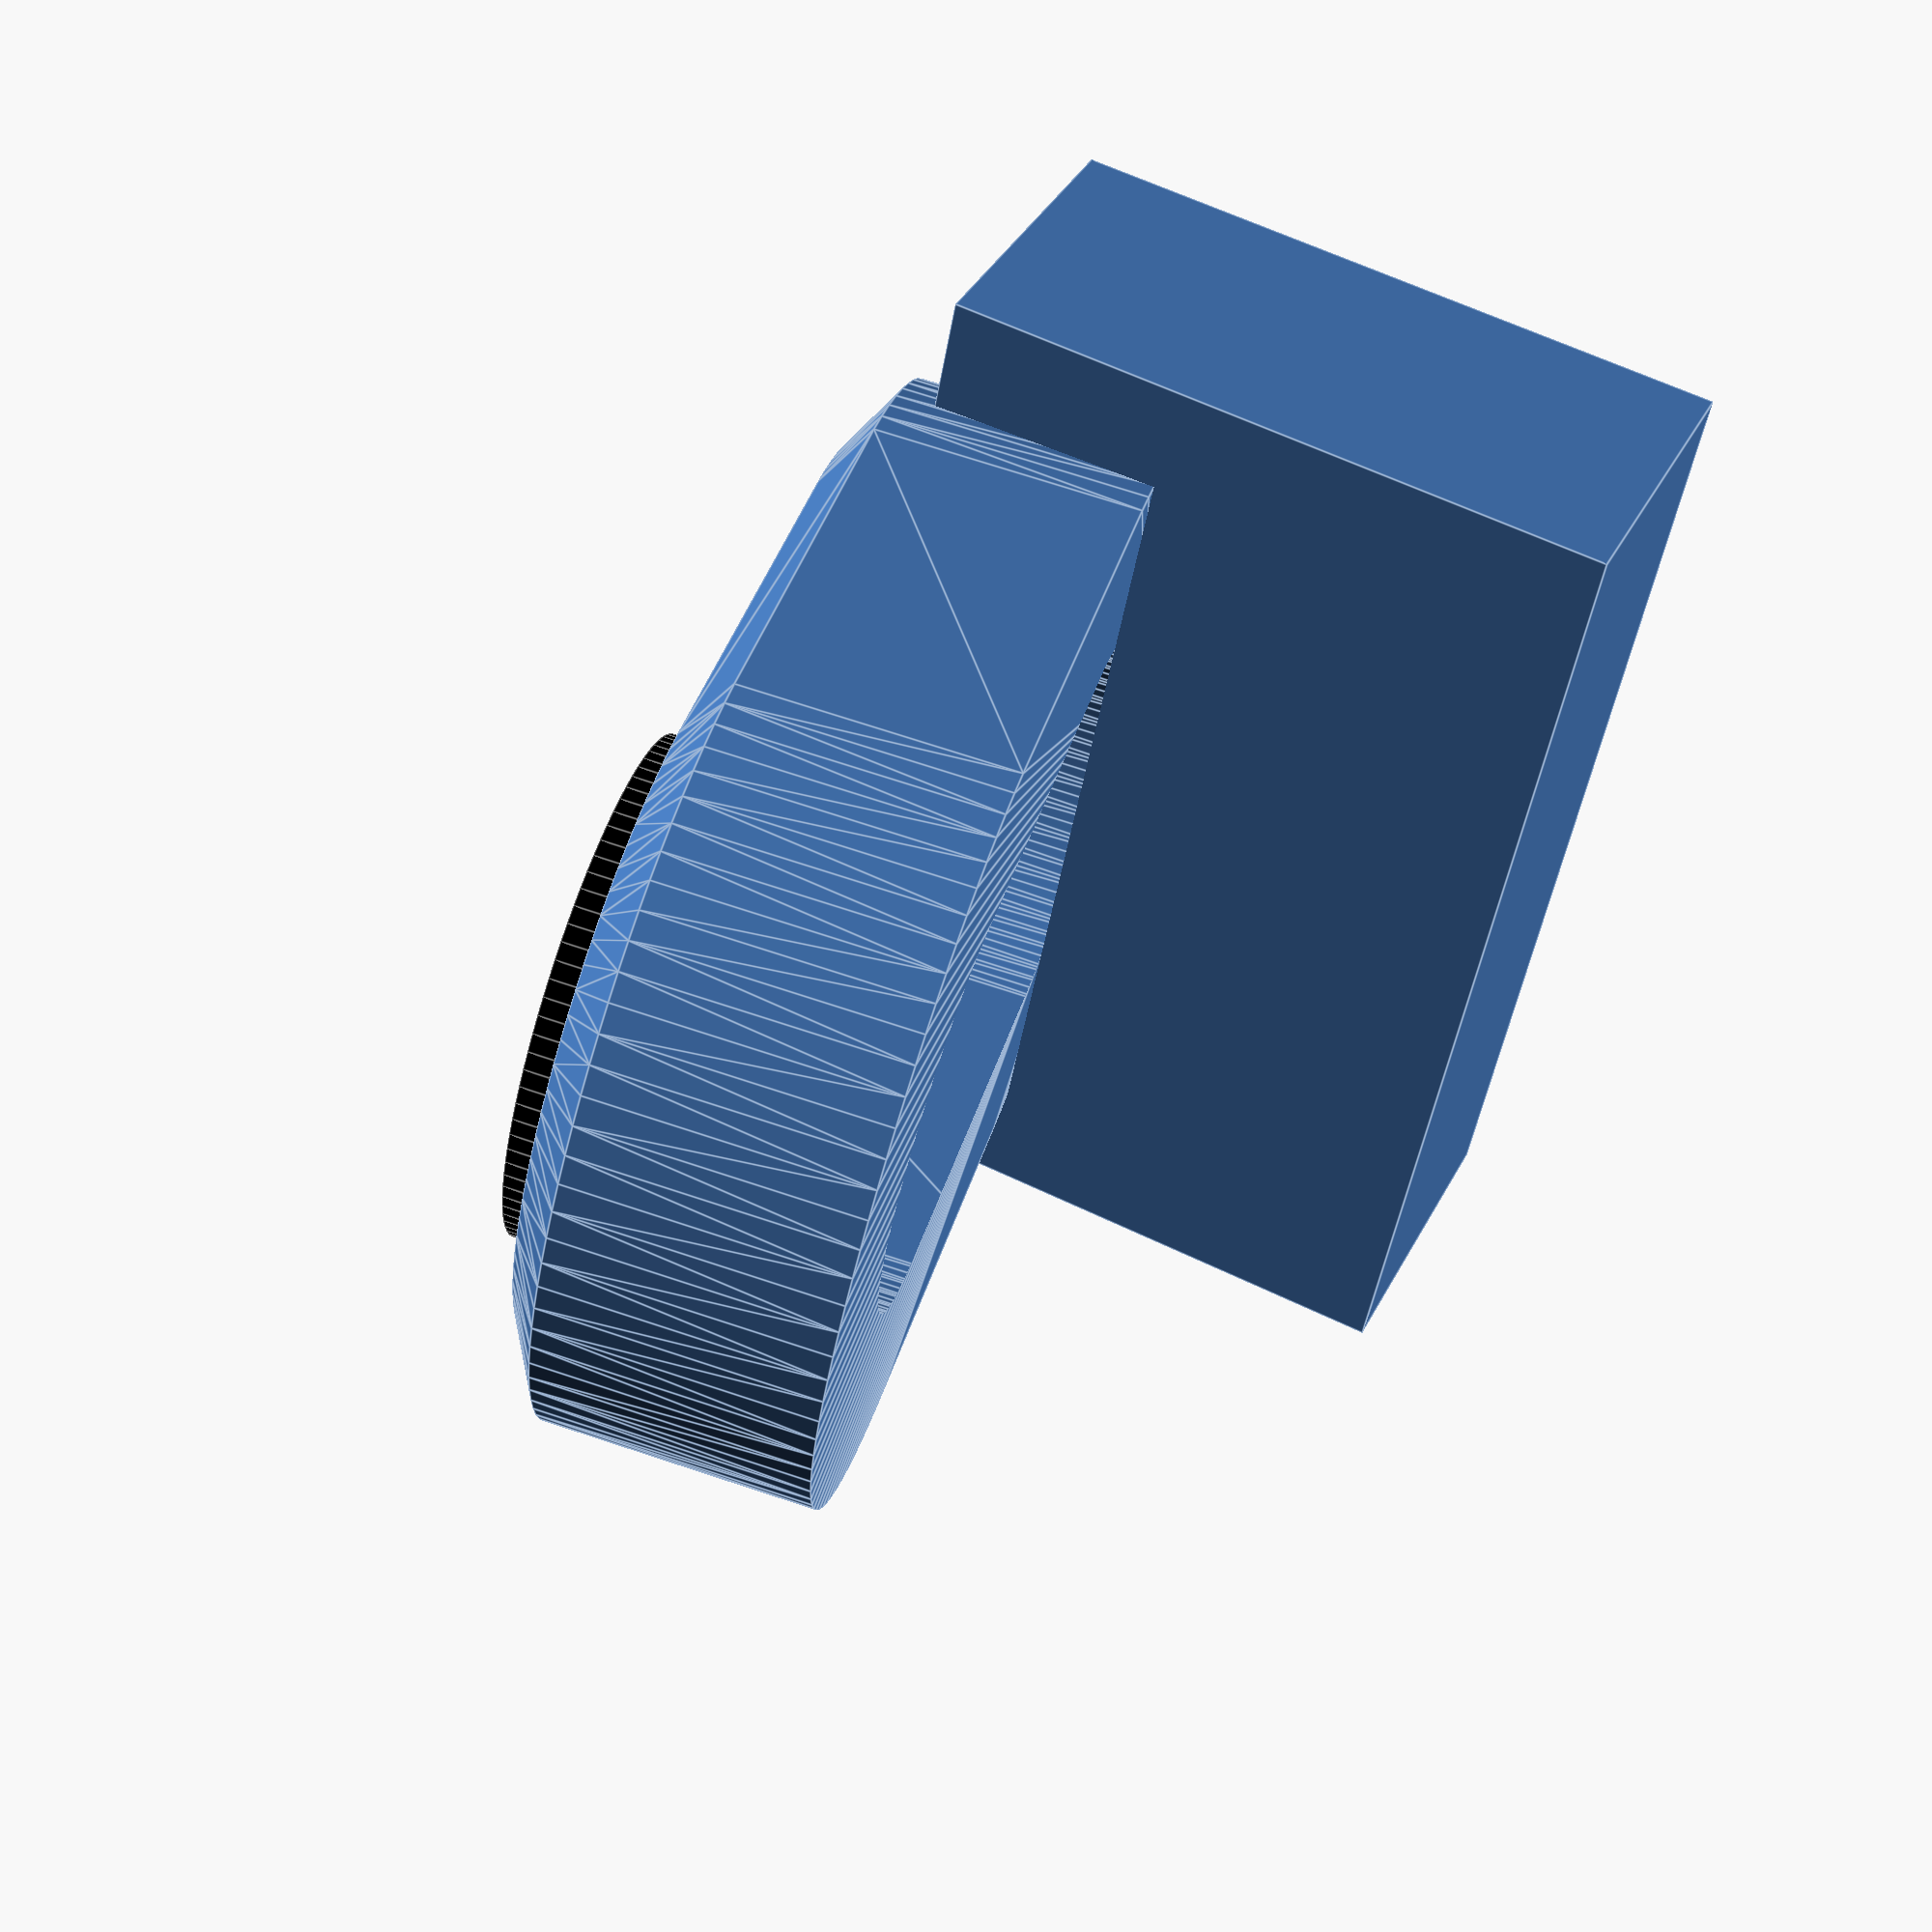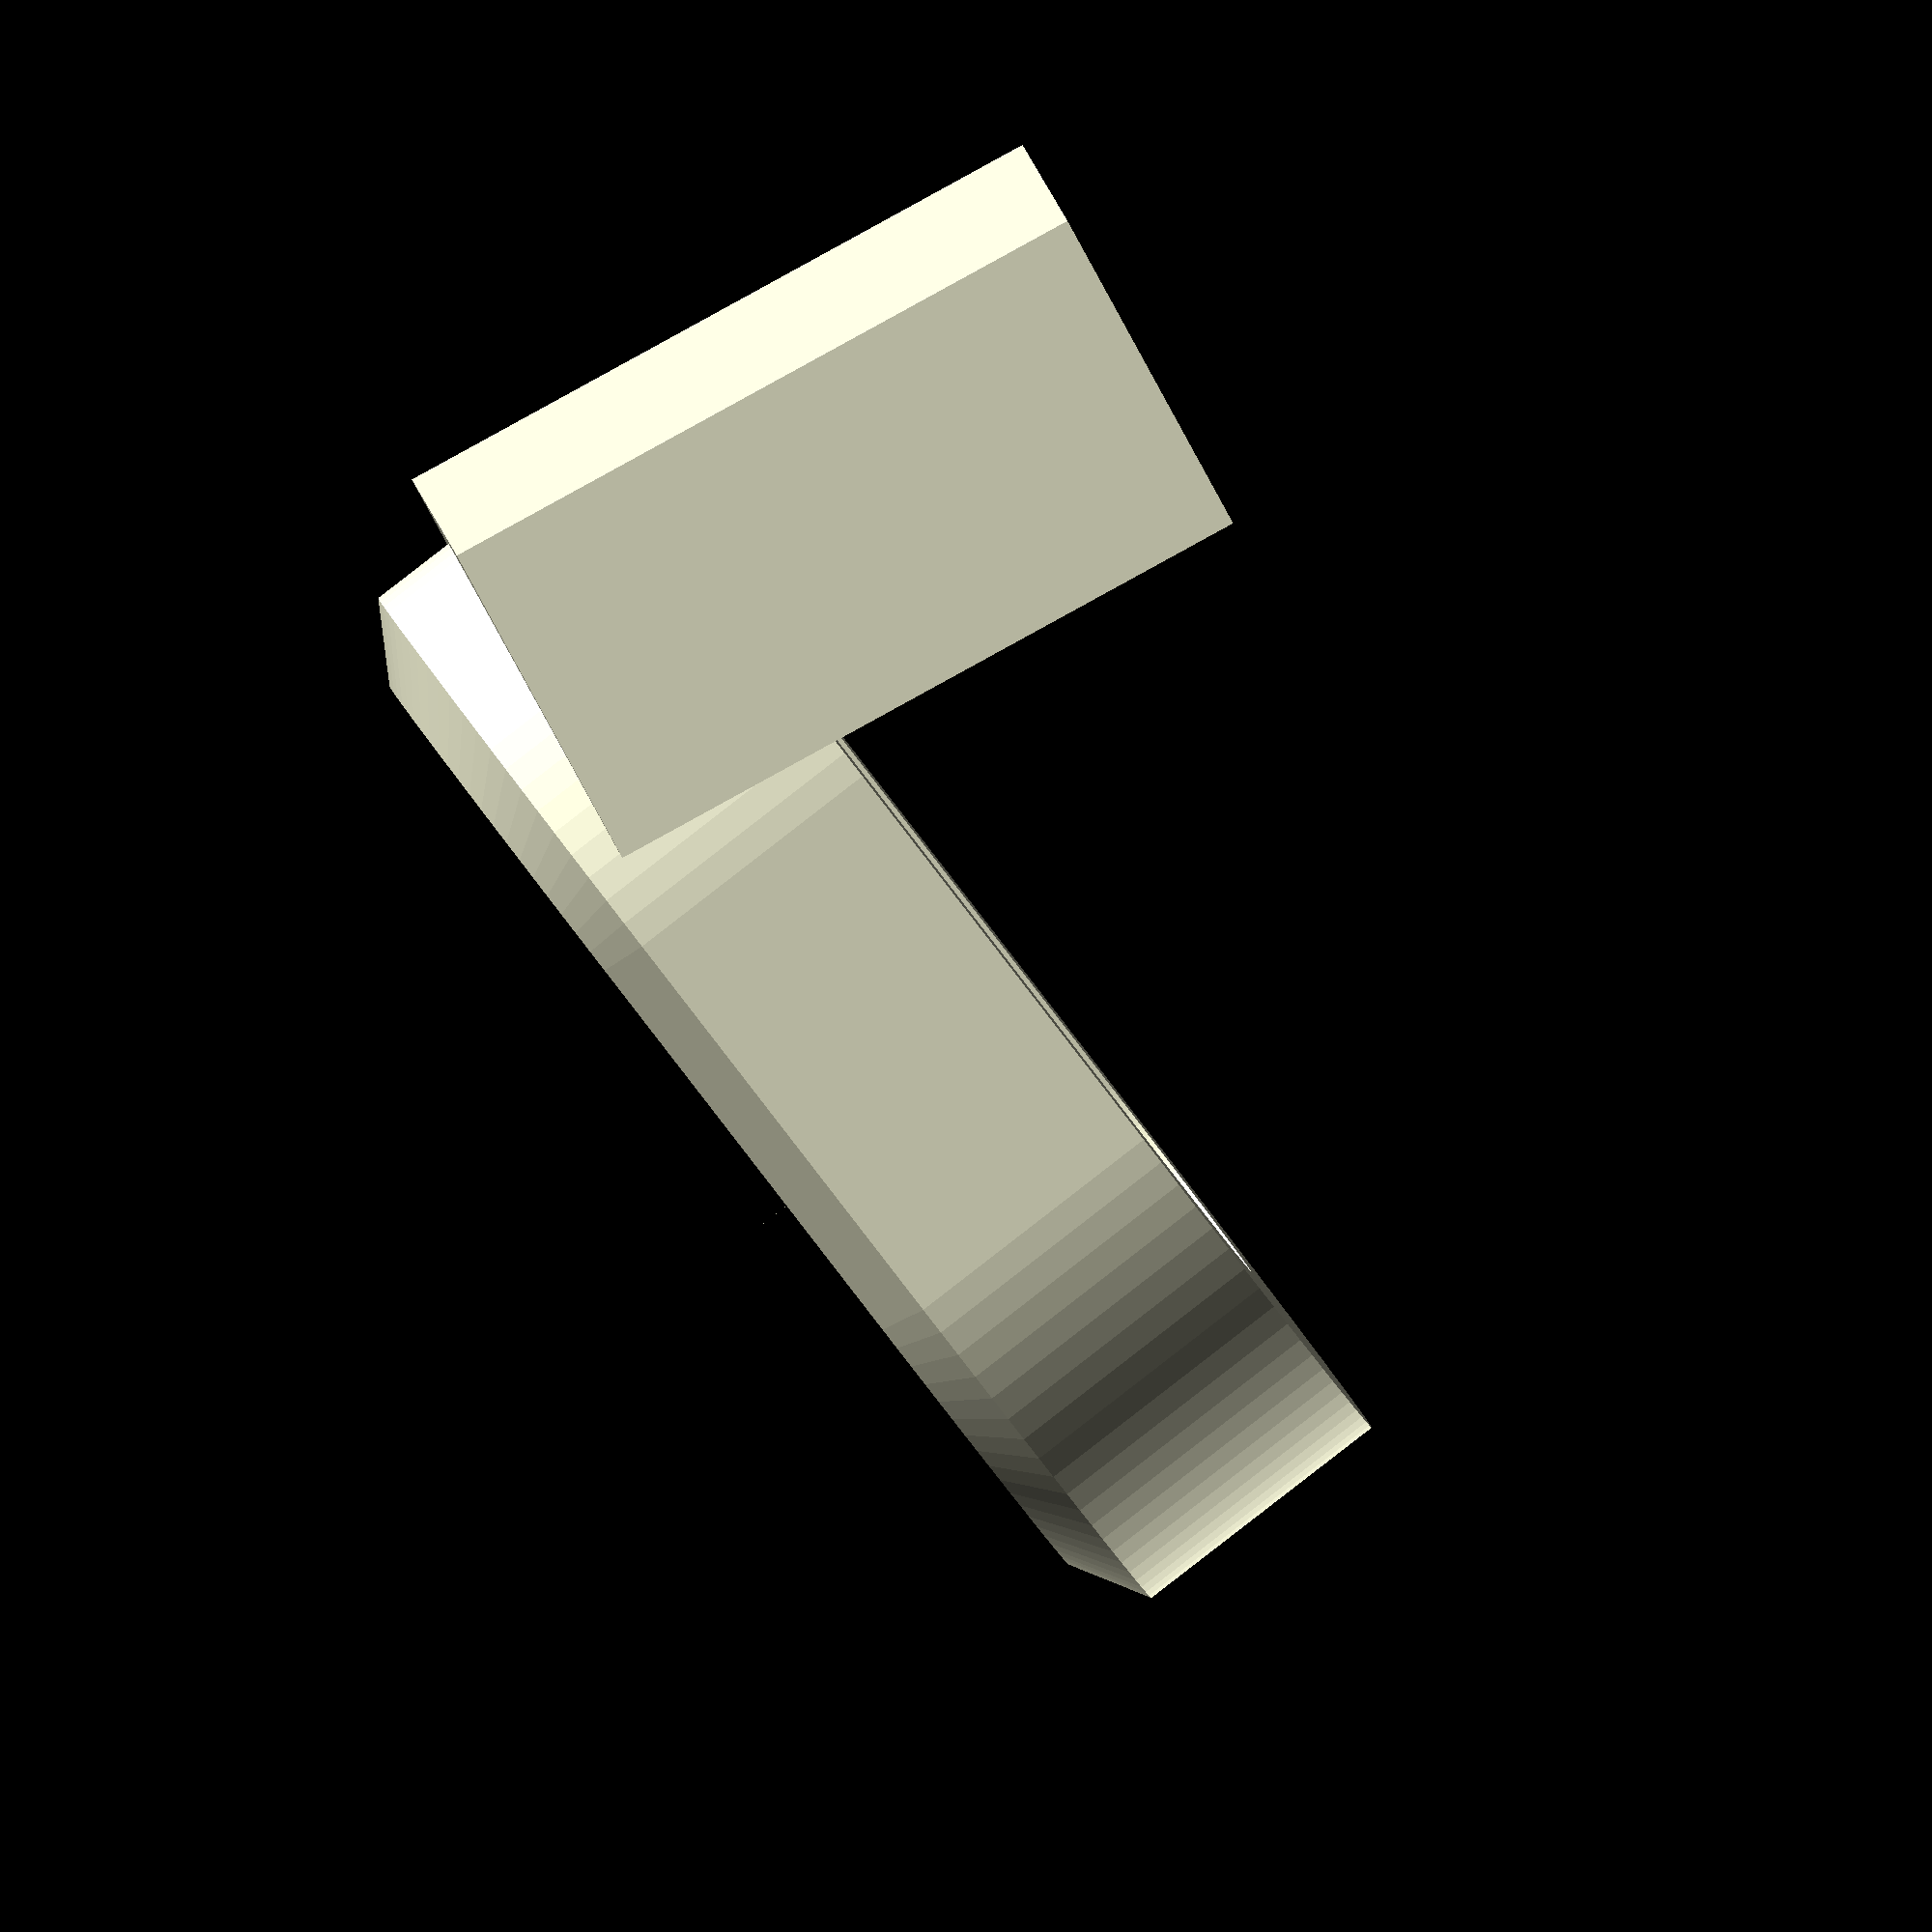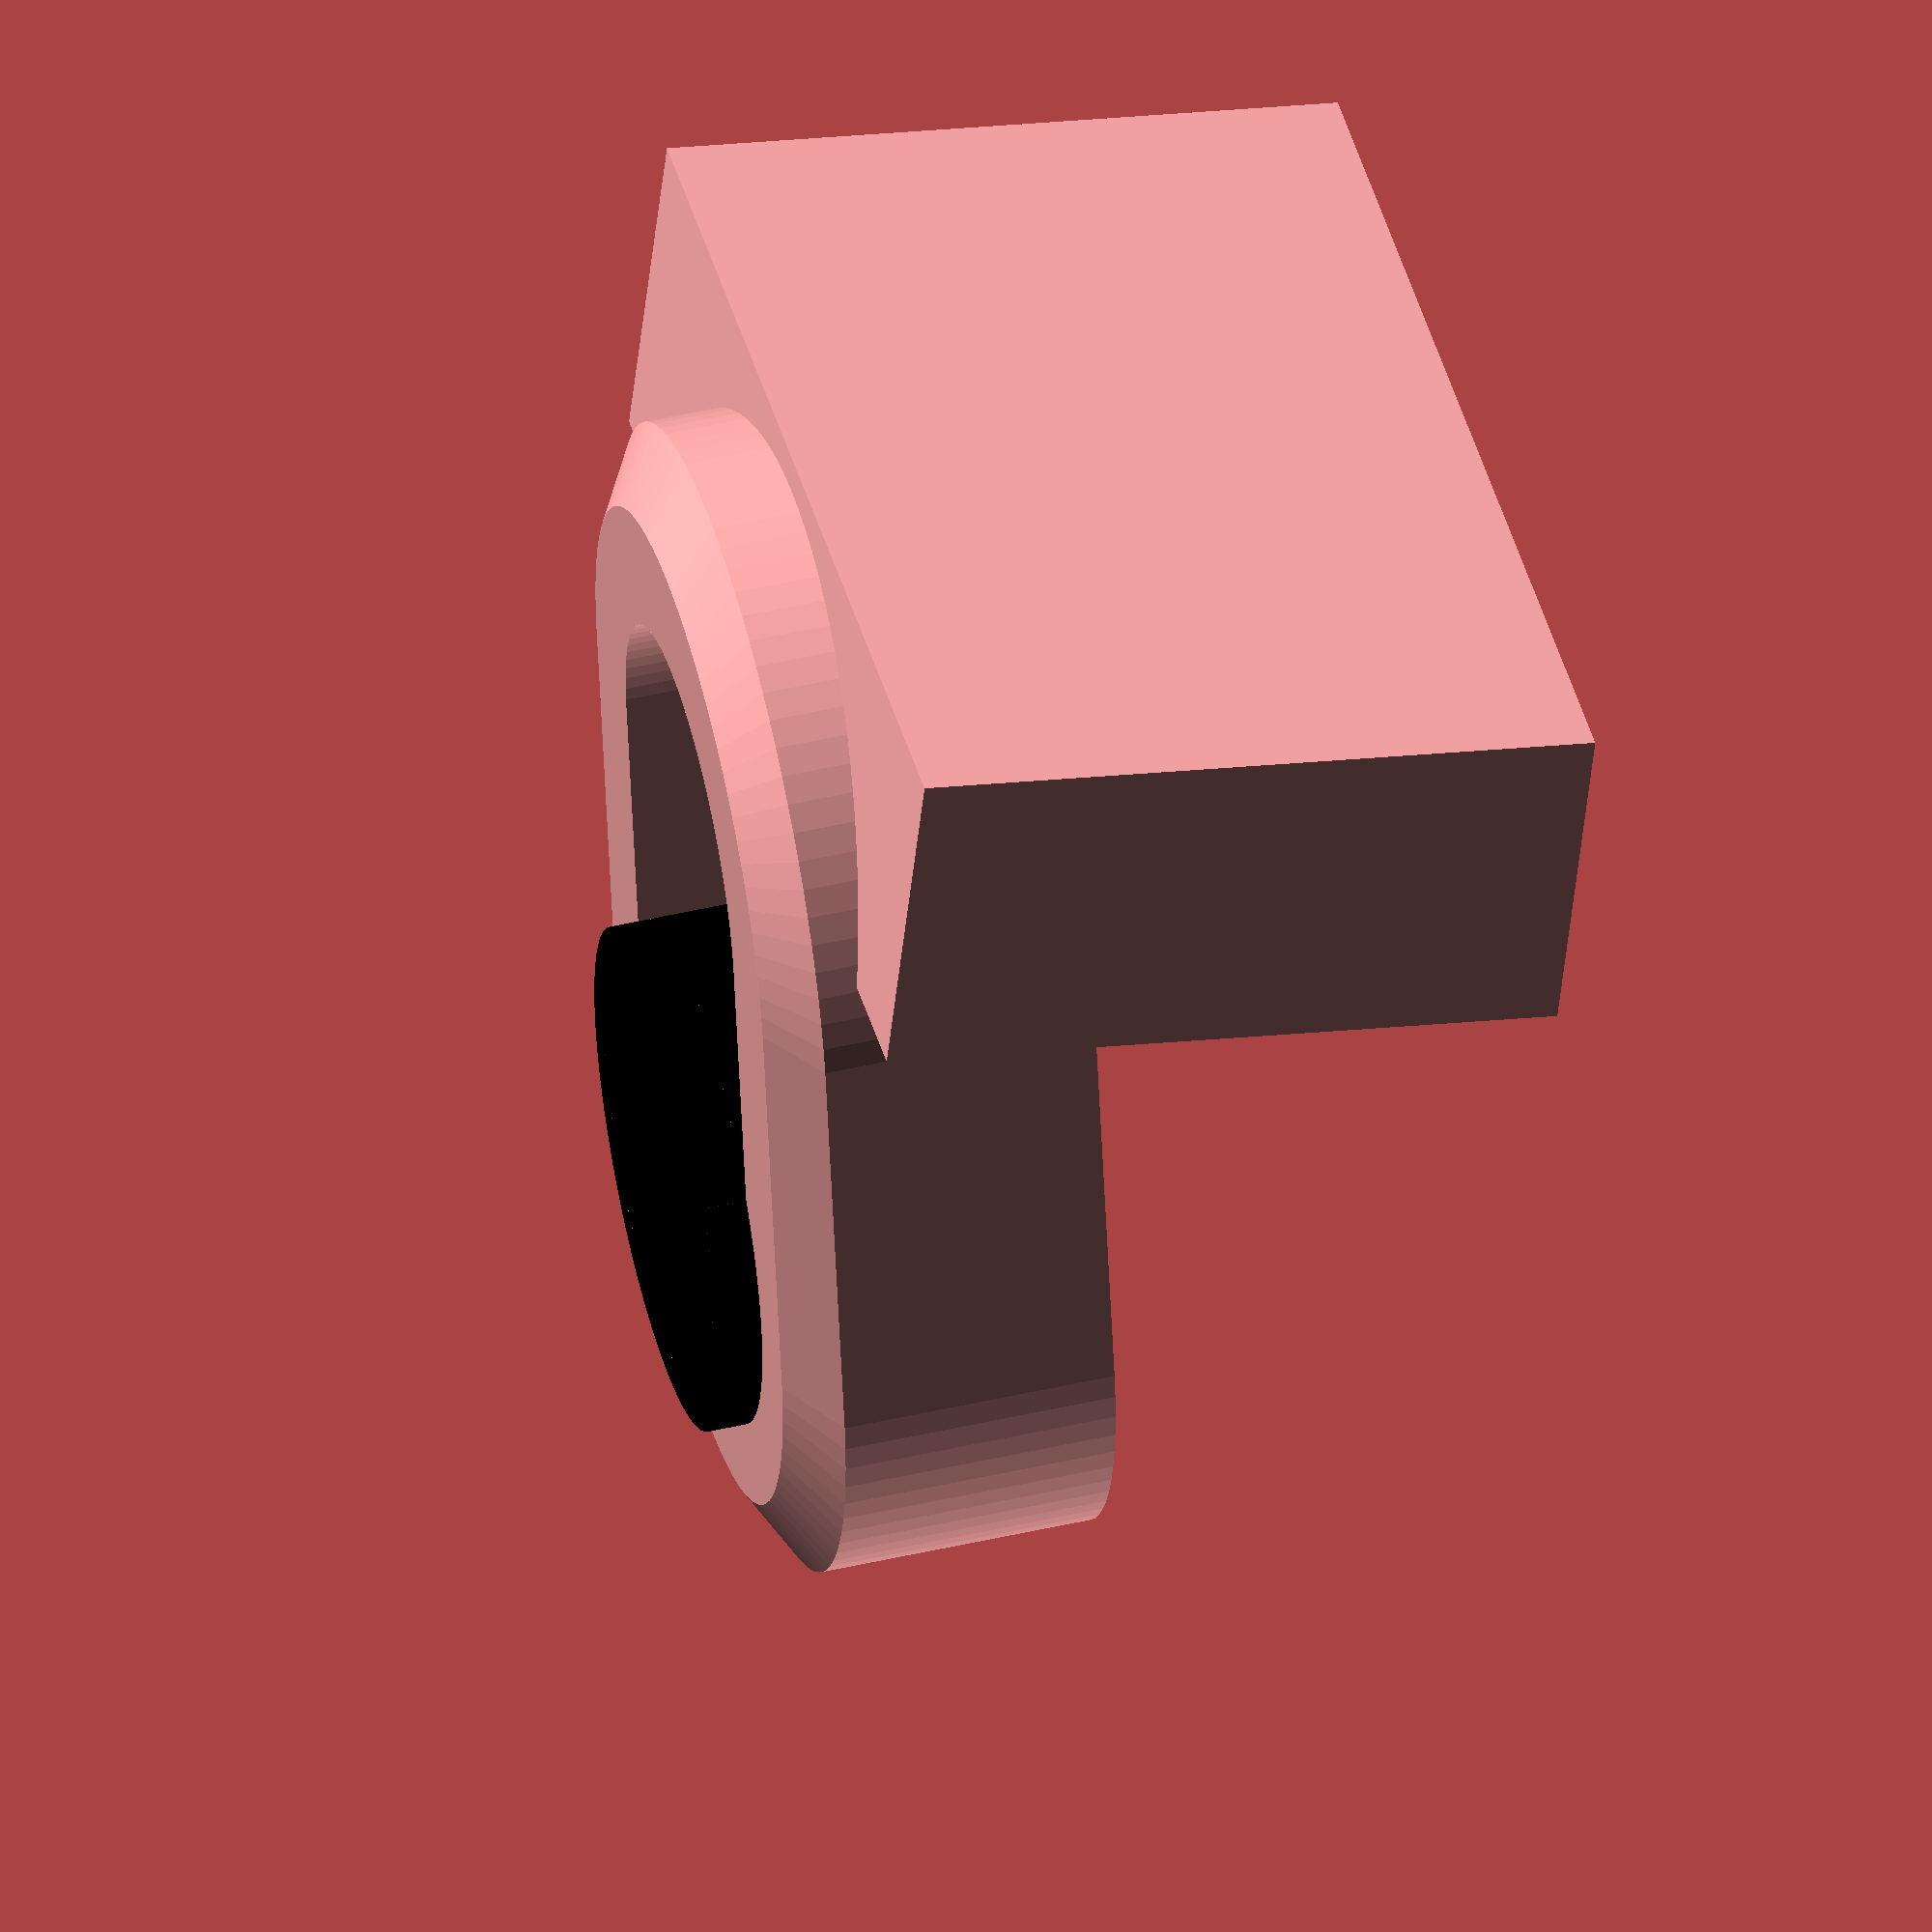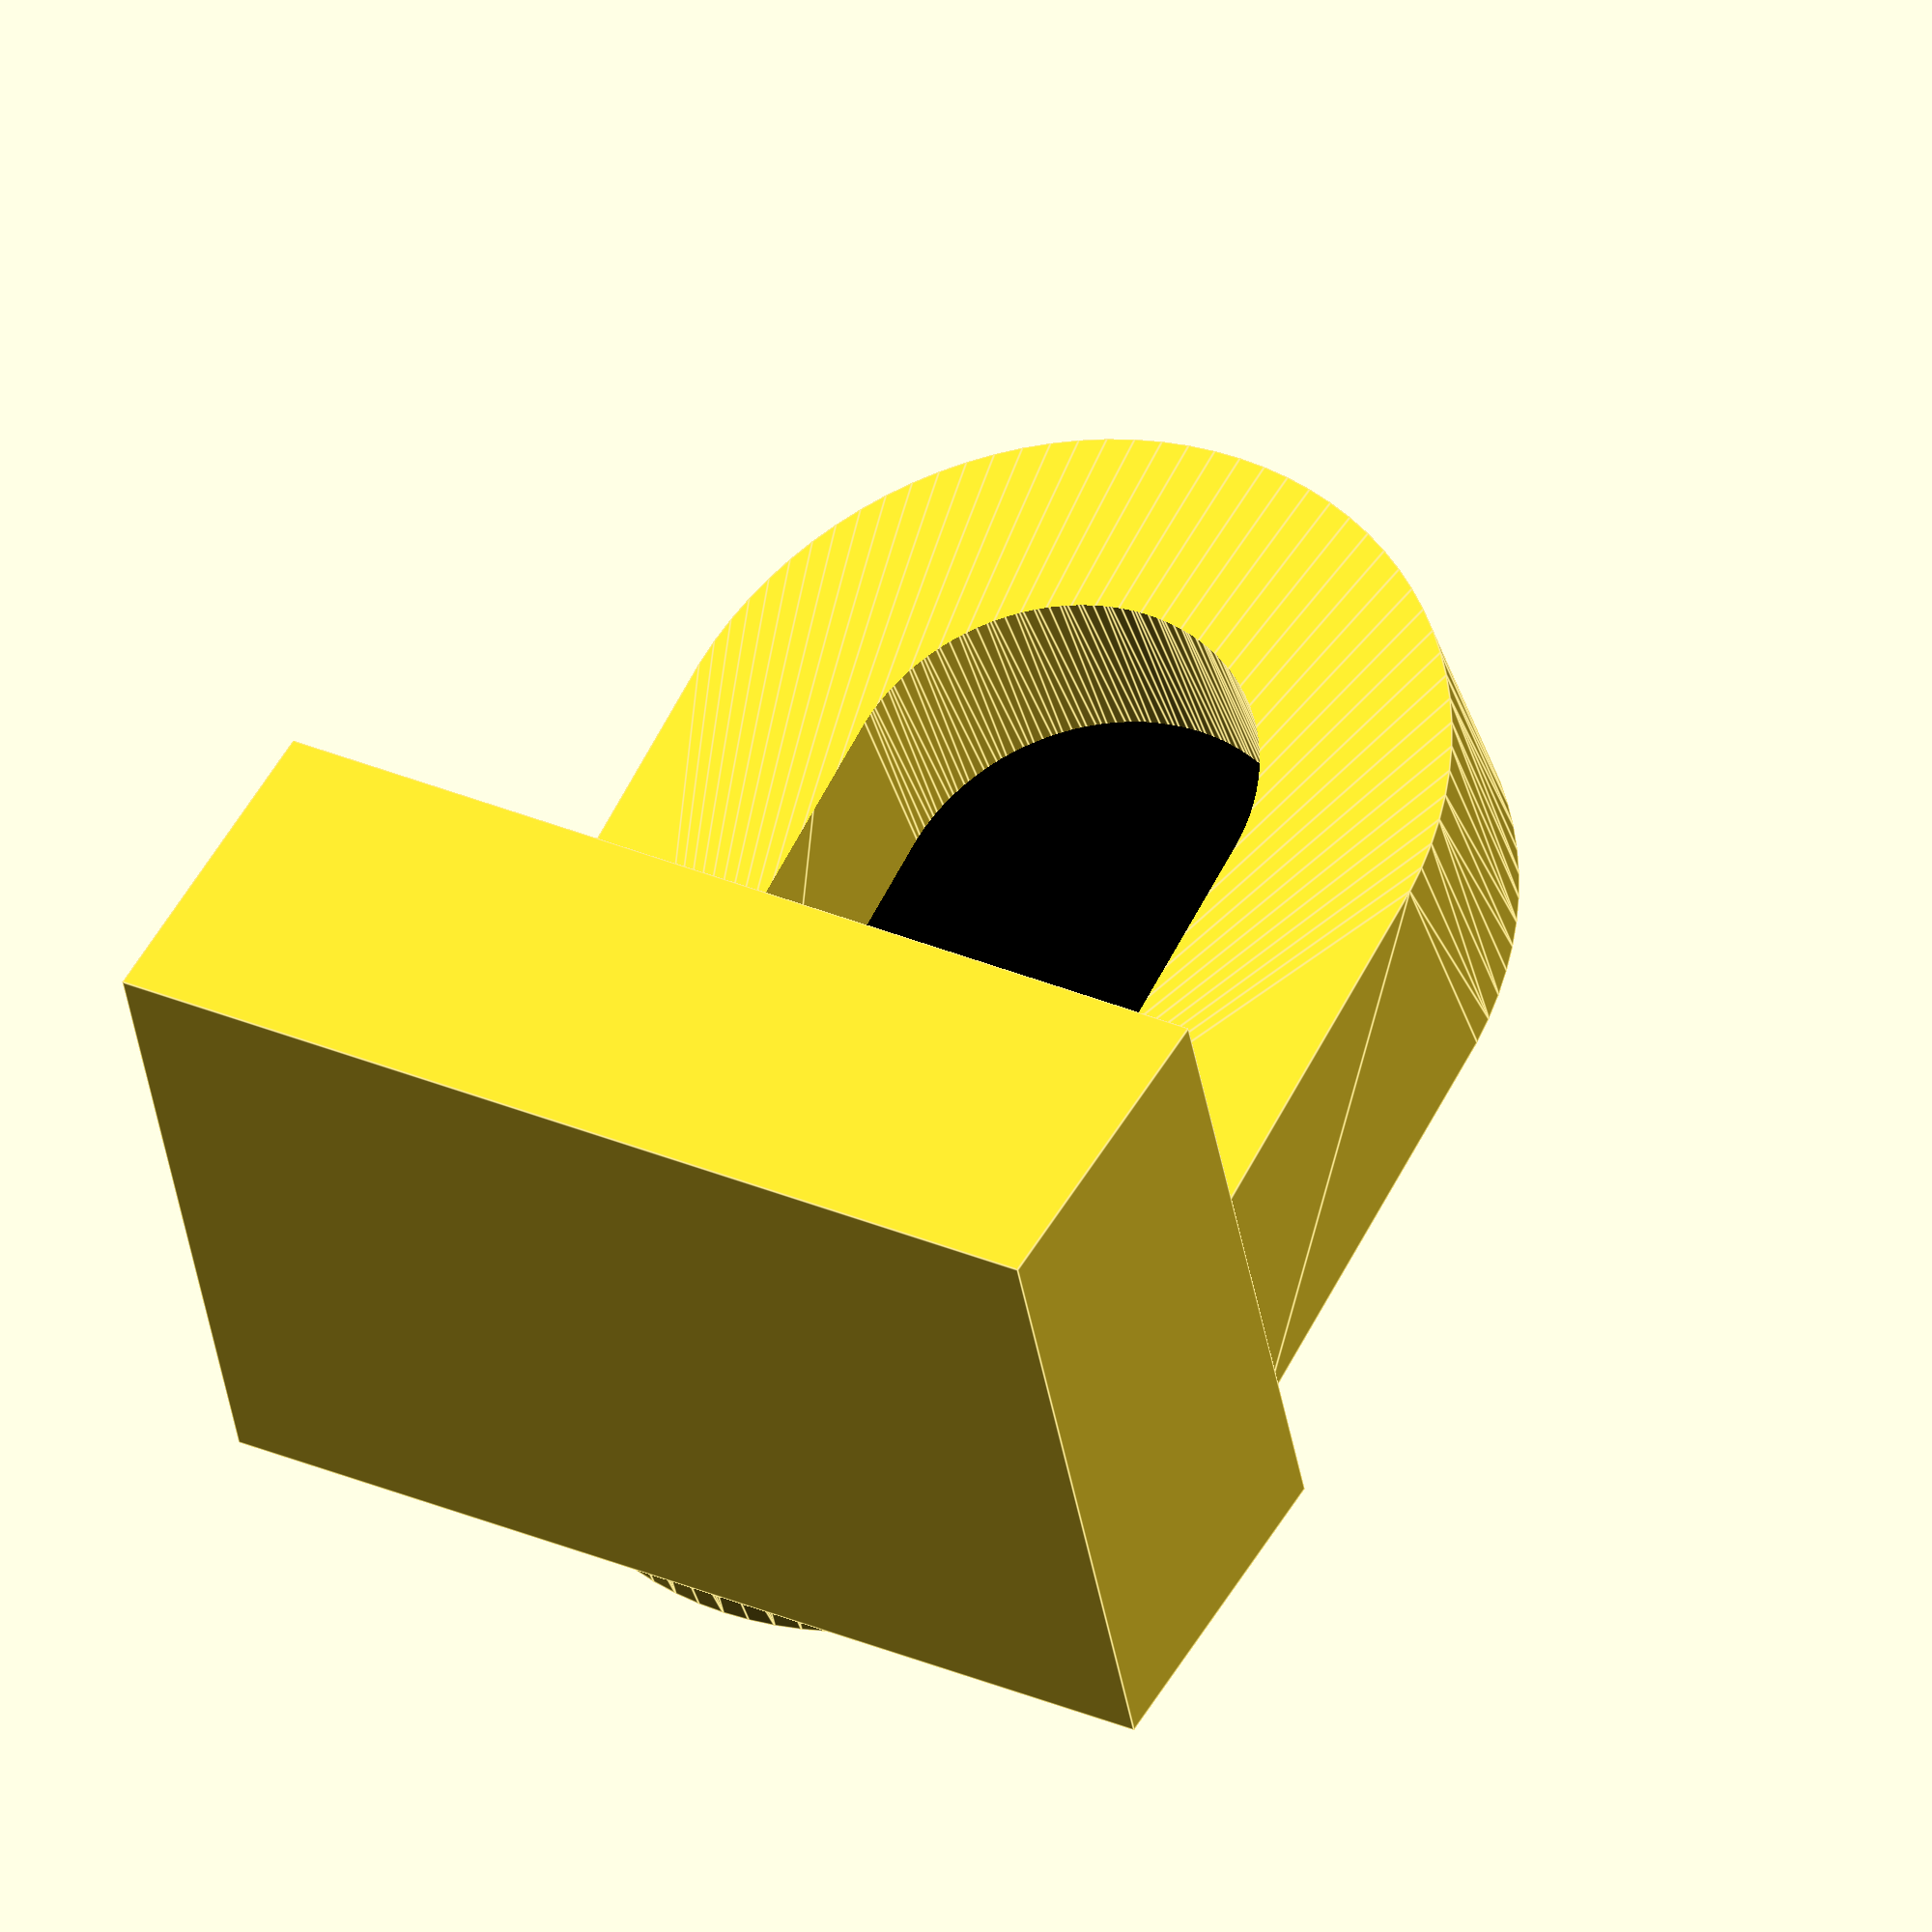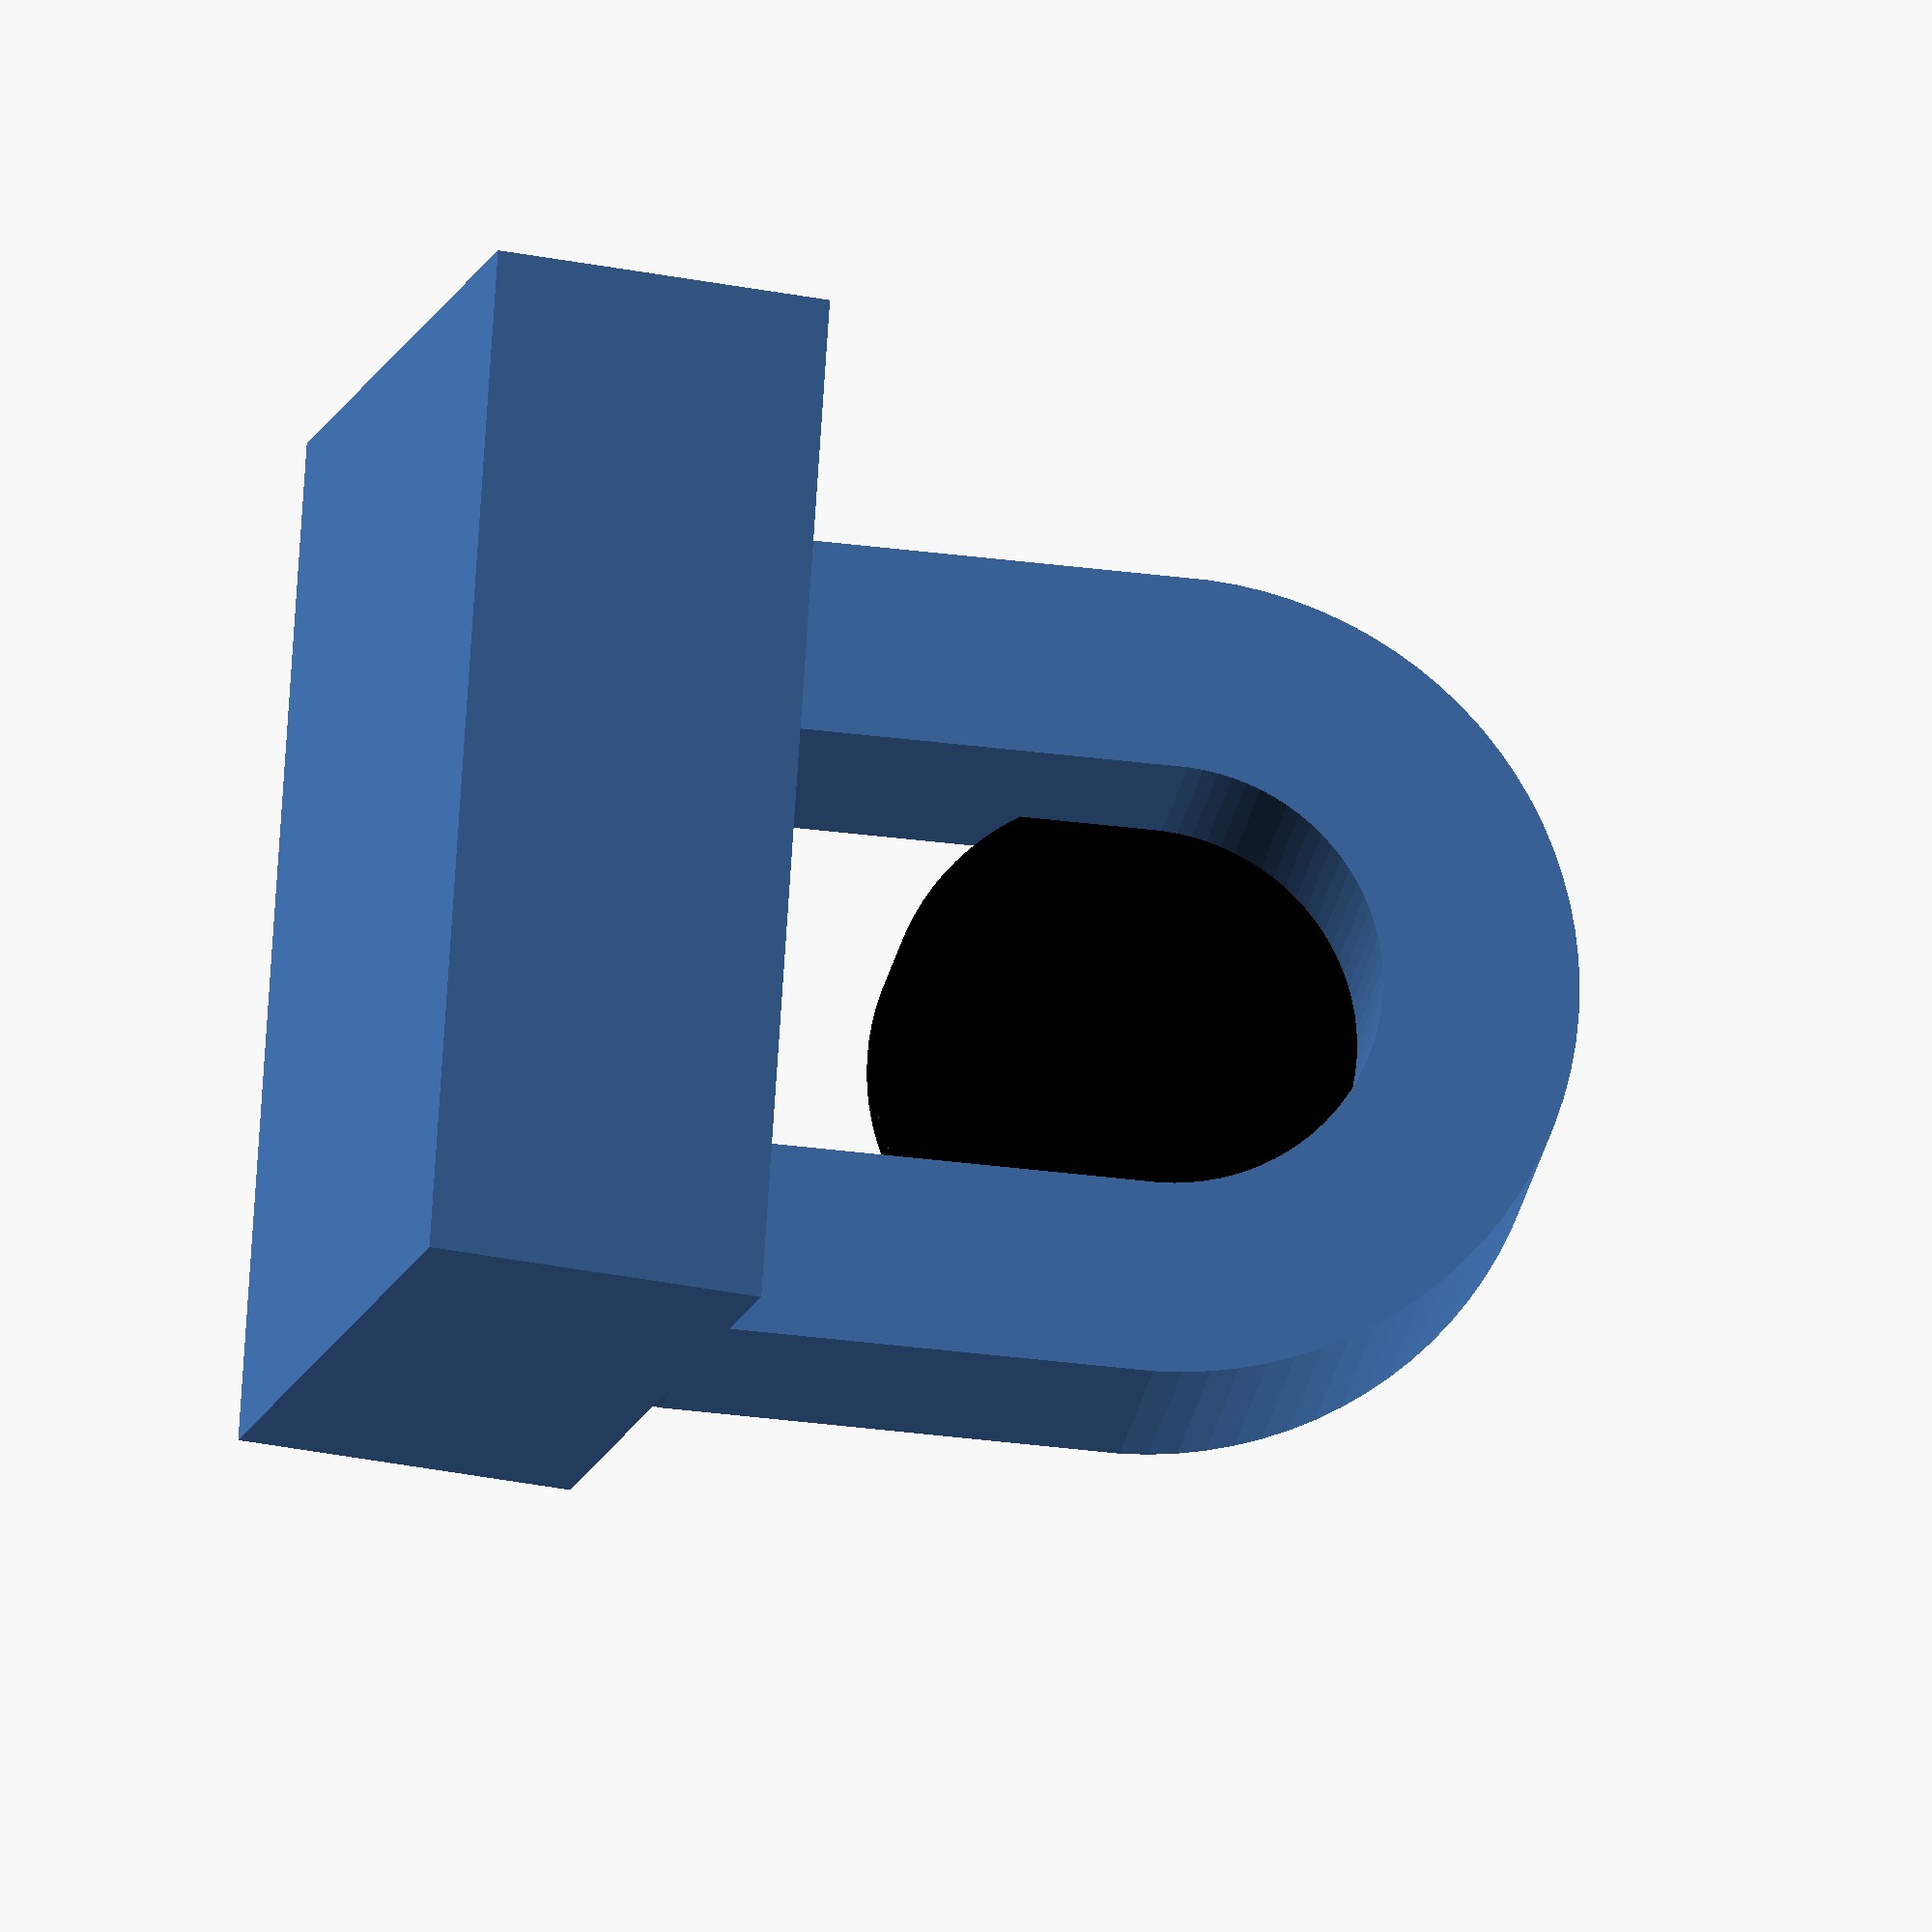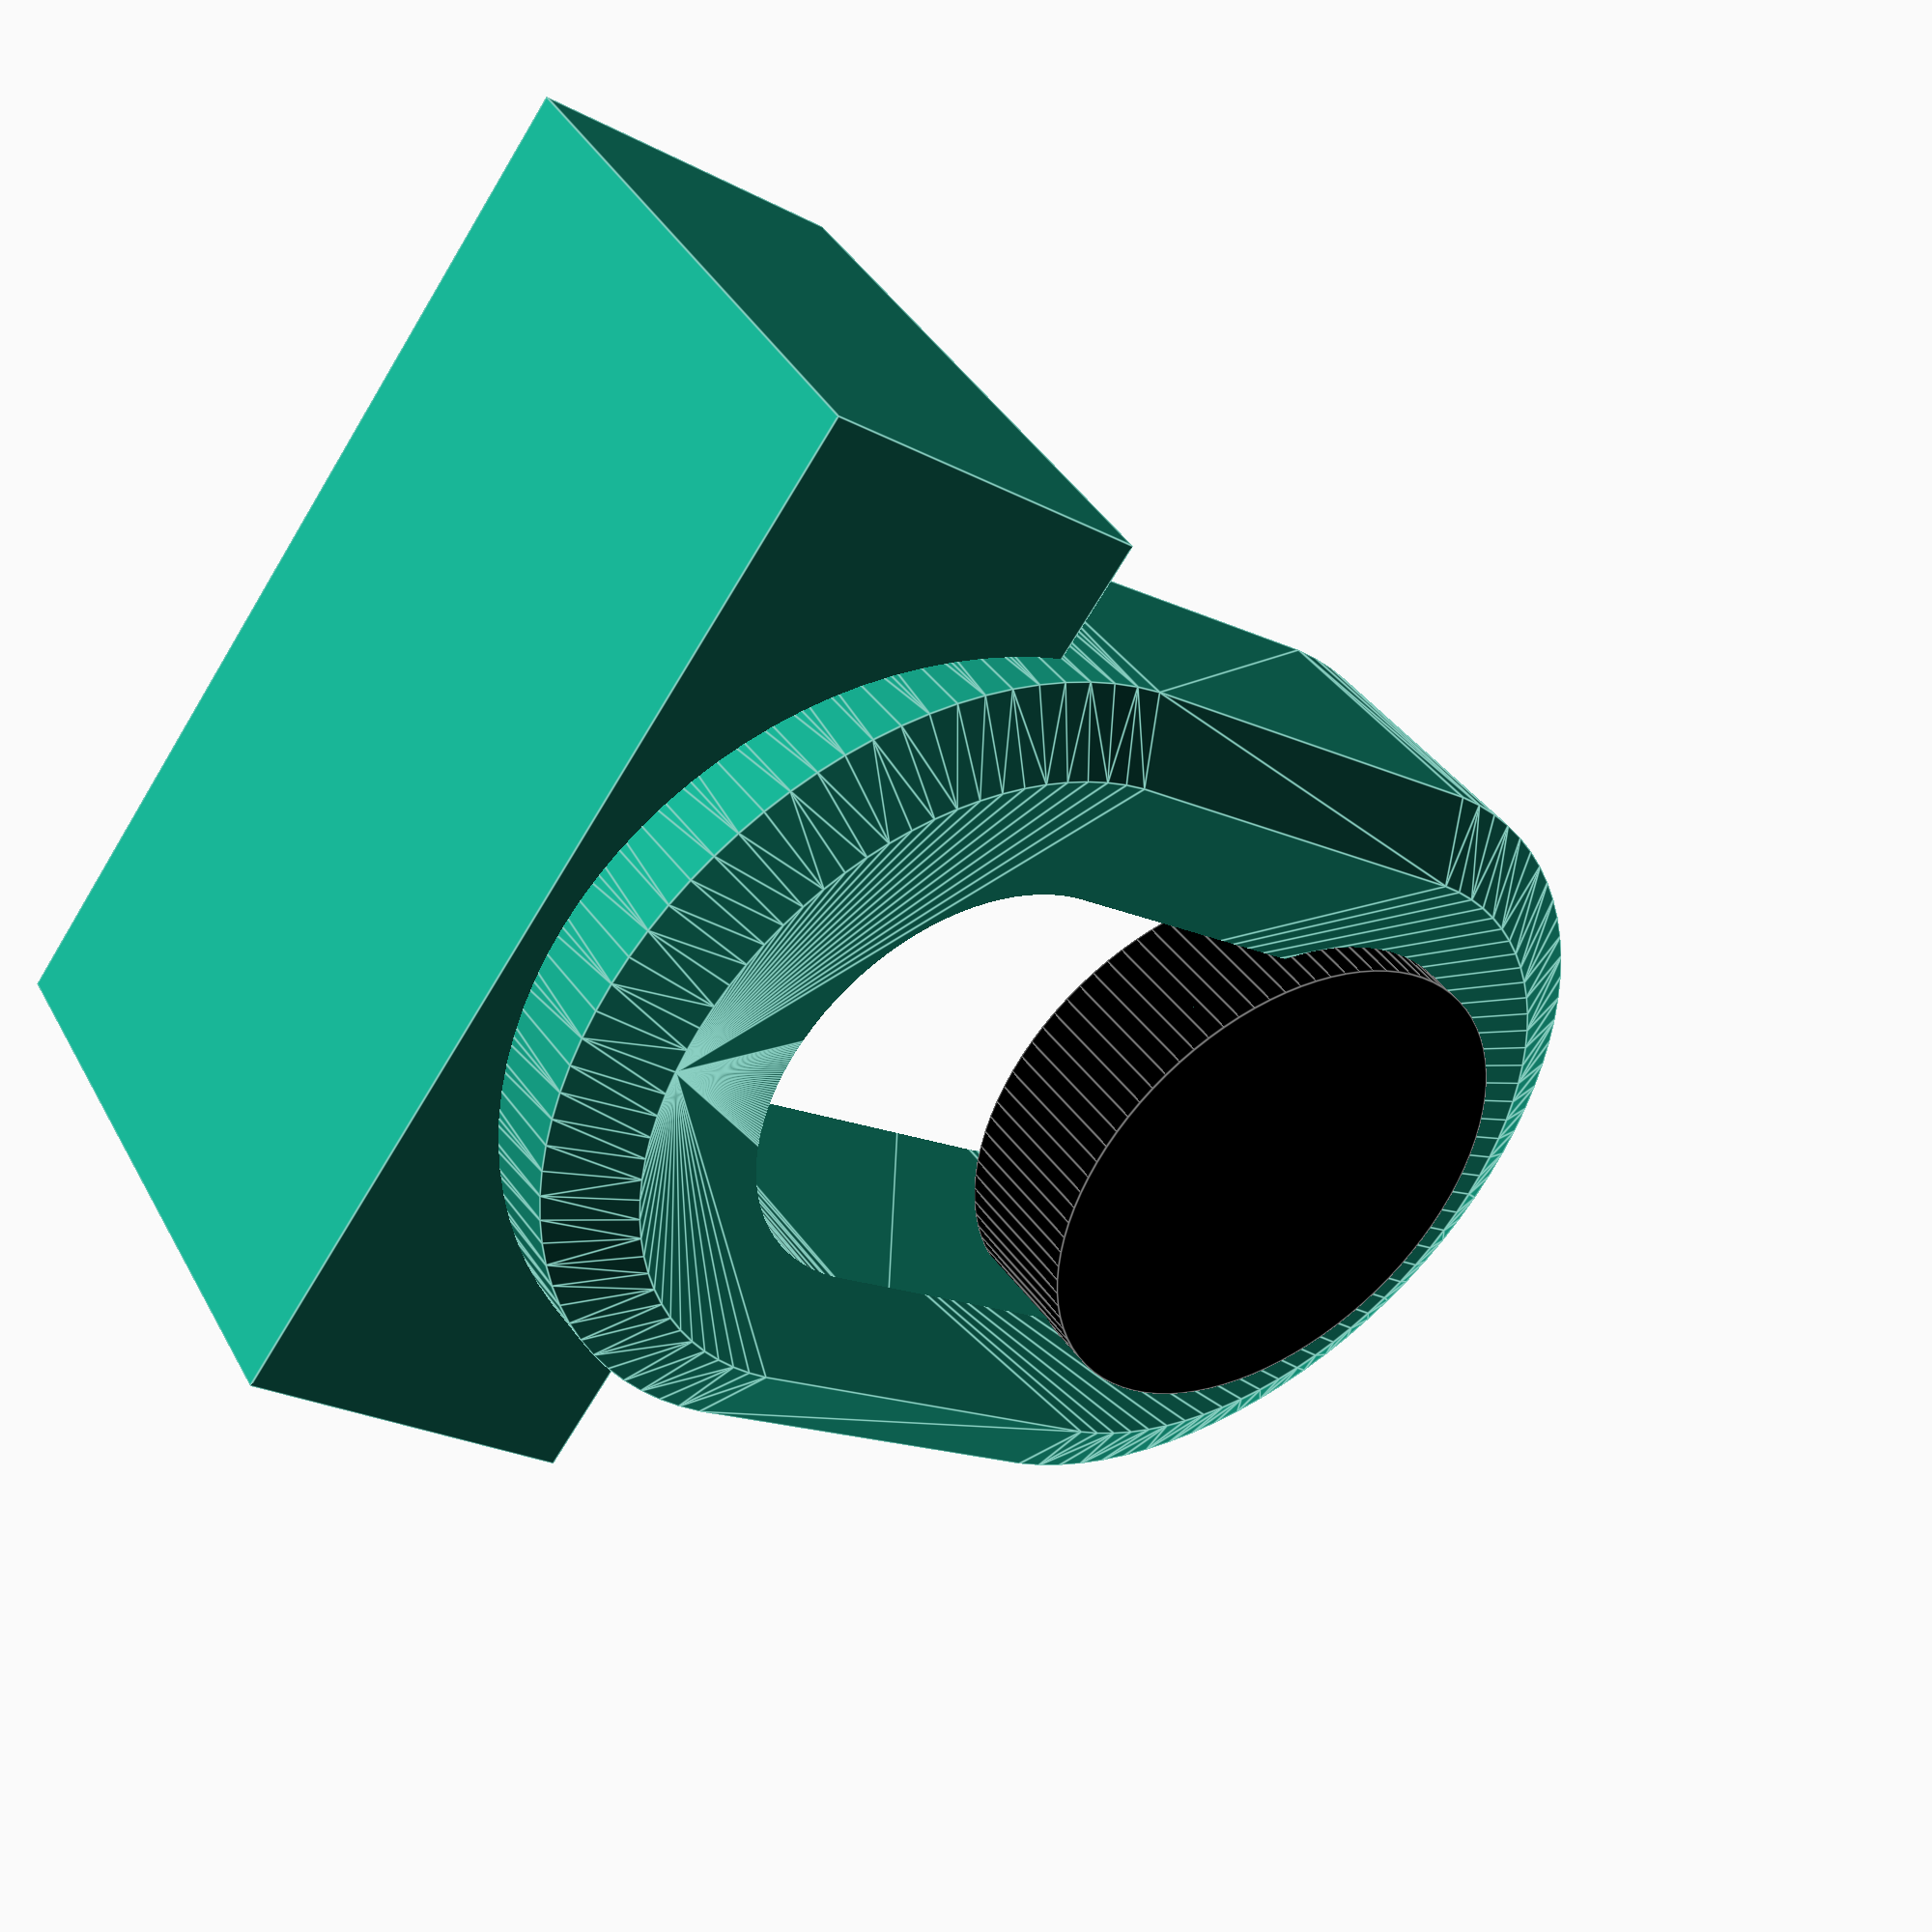
<openscad>
$fn=90;

watch_charger_core_dia = 27.7;
watch_charger_core_thickness = 8.1;

core_dia = watch_charger_core_dia * 1.02;
center_dia = watch_charger_core_dia * 1.2;
center_gap = center_dia * 0.7;
center_hole_dia = watch_charger_core_dia * 0.85;
base_z_offset = -center_gap * 0.7;
base_y_offset = 8;
holder_thickness = 15;
show_charger = true;
show_stand = false;
show_rotated_stand = true;
show_base = true;


module base_oval(dia, thickness) {
    length = dia + center_gap;
    
    hull() {
        for (x = [-center_gap/2, center_gap/2]) {    
            translate([x, 0, 0]) cylinder(h = thickness, d = dia, center = true);
        }
    }
}

module charger_body(scale) {
    cylinder(h = watch_charger_core_thickness, 
             d = watch_charger_core_dia * scale);
}


module charger(scale) {
    translate([center_gap/2, 0, watch_charger_core_thickness * 0.5 ]) 
        color("black") 
            charger_body(scale);
}

module oval_hole() {
    base_oval(center_hole_dia, holder_thickness * 2);
}

module frame_oval() {
    base_oval(center_dia * 1.35, holder_thickness);
}

module raised_oval() {
    base_oval(center_dia * 1.1, holder_thickness);
}
    
module stand_body(hole = true) {
    if (show_charger == true) charger(1.0);

    difference() {
        hull() {
            frame_oval();
            translate([0, 0, watch_charger_core_thickness * 0.3]) raised_oval();
        }
        
        union() { 
            if (show_charger == false) charger(1.005);
            if (hole) oval_hole();
        }
    }
}

module rotated_stand(hole = true) {
    rotate([9, 0, 0]) rotate([-90, -90, 0]) stand_body(hole);
}

module base(offset) {
    width = center_dia * 1.7 + offset;
    depth = holder_thickness * 2.5 + offset;
    height = watch_charger_core_thickness * 2.3;
    
    difference() {
        translate([-width/2, base_y_offset - depth, base_z_offset-height])
            cube([width, 
                  depth, 
                  height]);
        rotated_stand(false);
    }
}

if (show_stand == true) stand_body();
if (show_rotated_stand == true) rotated_stand();

if (show_base == true) {
    difference() {
        base(0);
        rotated_stand();
    }
}
    

</openscad>
<views>
elev=144.0 azim=100.8 roll=155.9 proj=p view=edges
elev=84.5 azim=92.8 roll=208.6 proj=o view=wireframe
elev=52.6 azim=104.3 roll=173.7 proj=o view=wireframe
elev=306.6 azim=191.1 roll=209.6 proj=o view=edges
elev=30.7 azim=76.6 roll=253.6 proj=o view=wireframe
elev=23.6 azim=219.1 roll=228.2 proj=p view=edges
</views>
